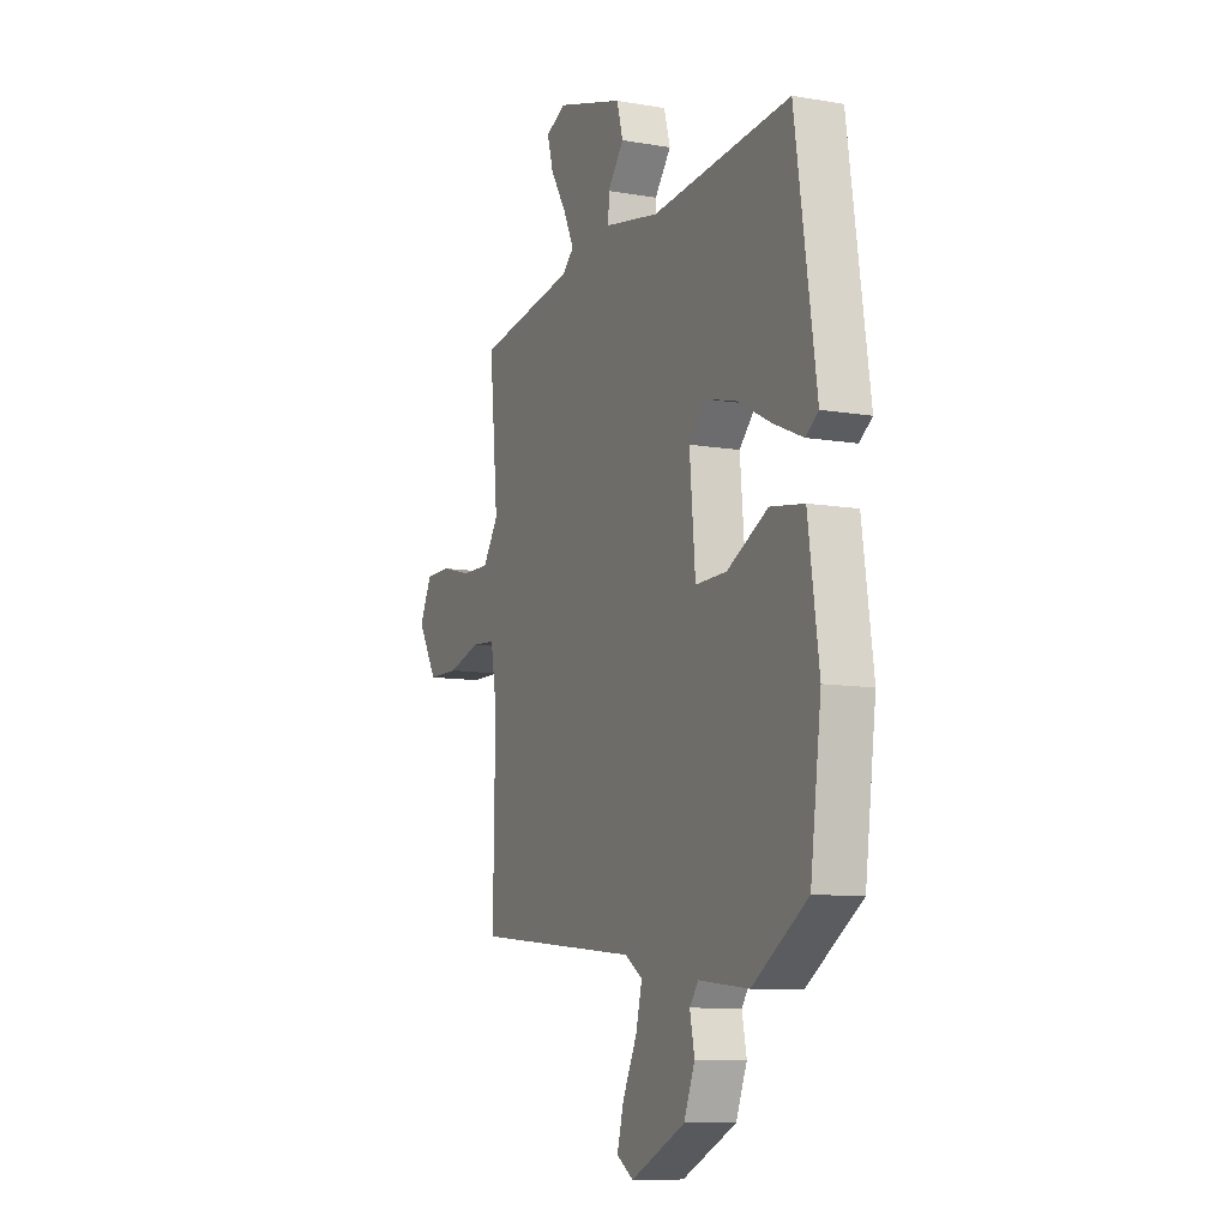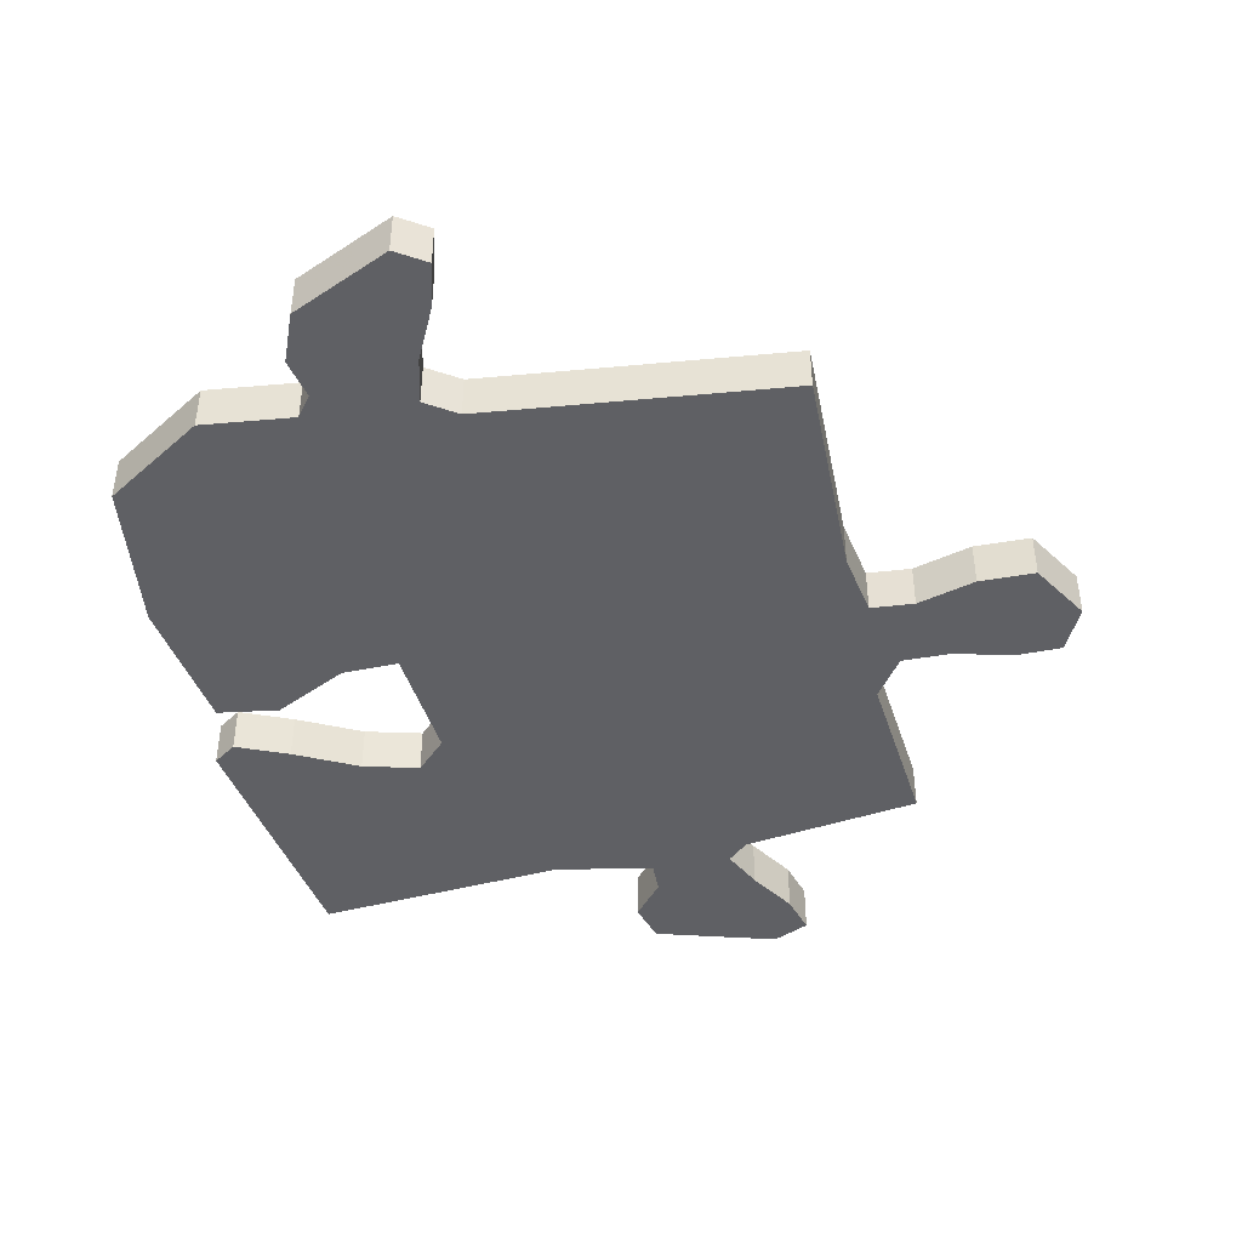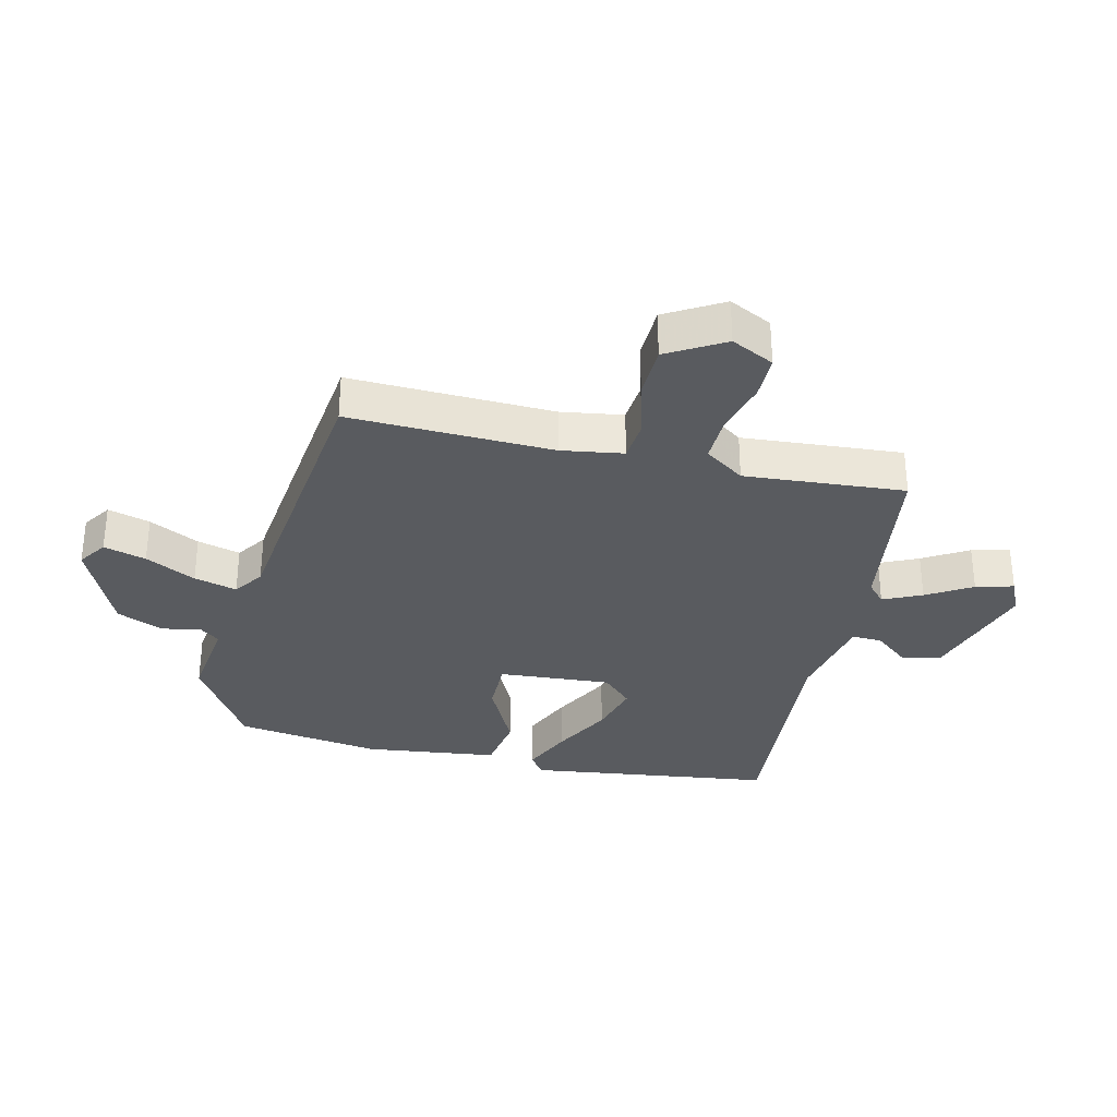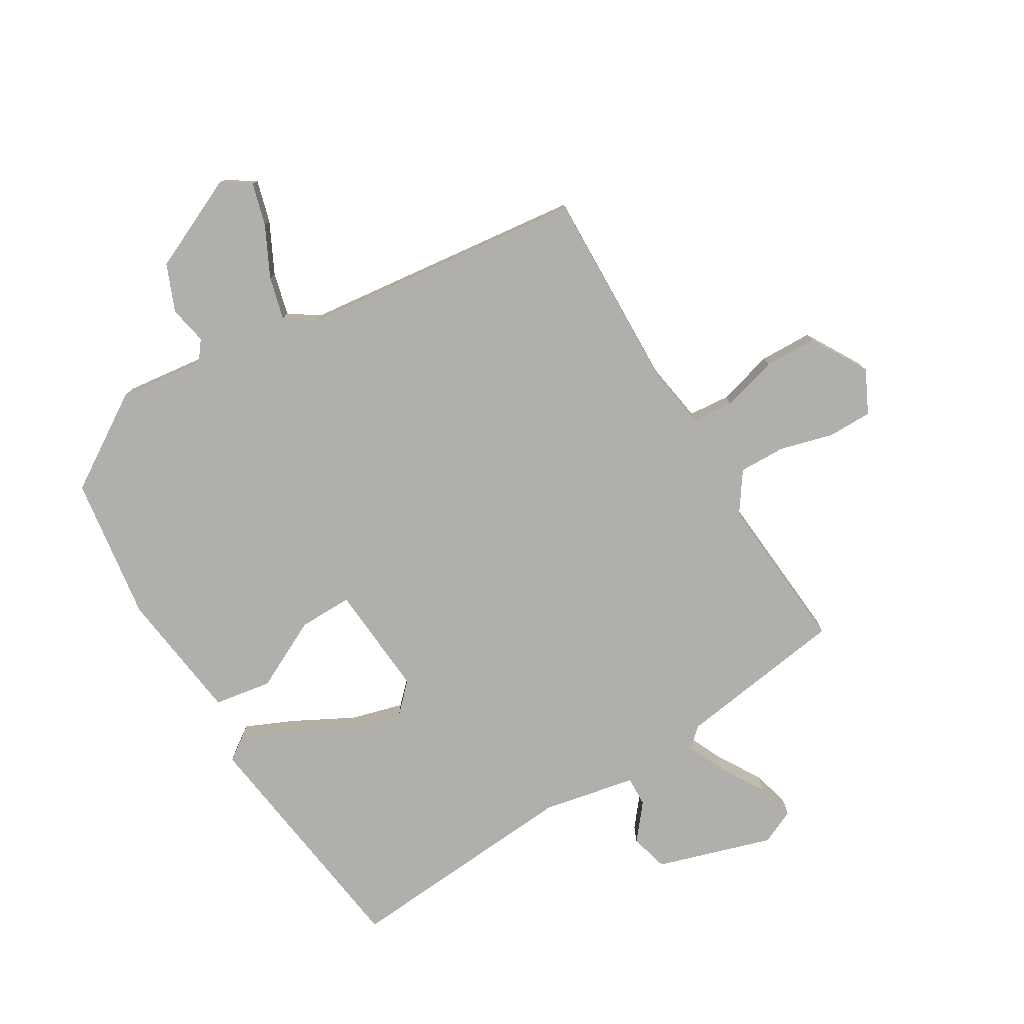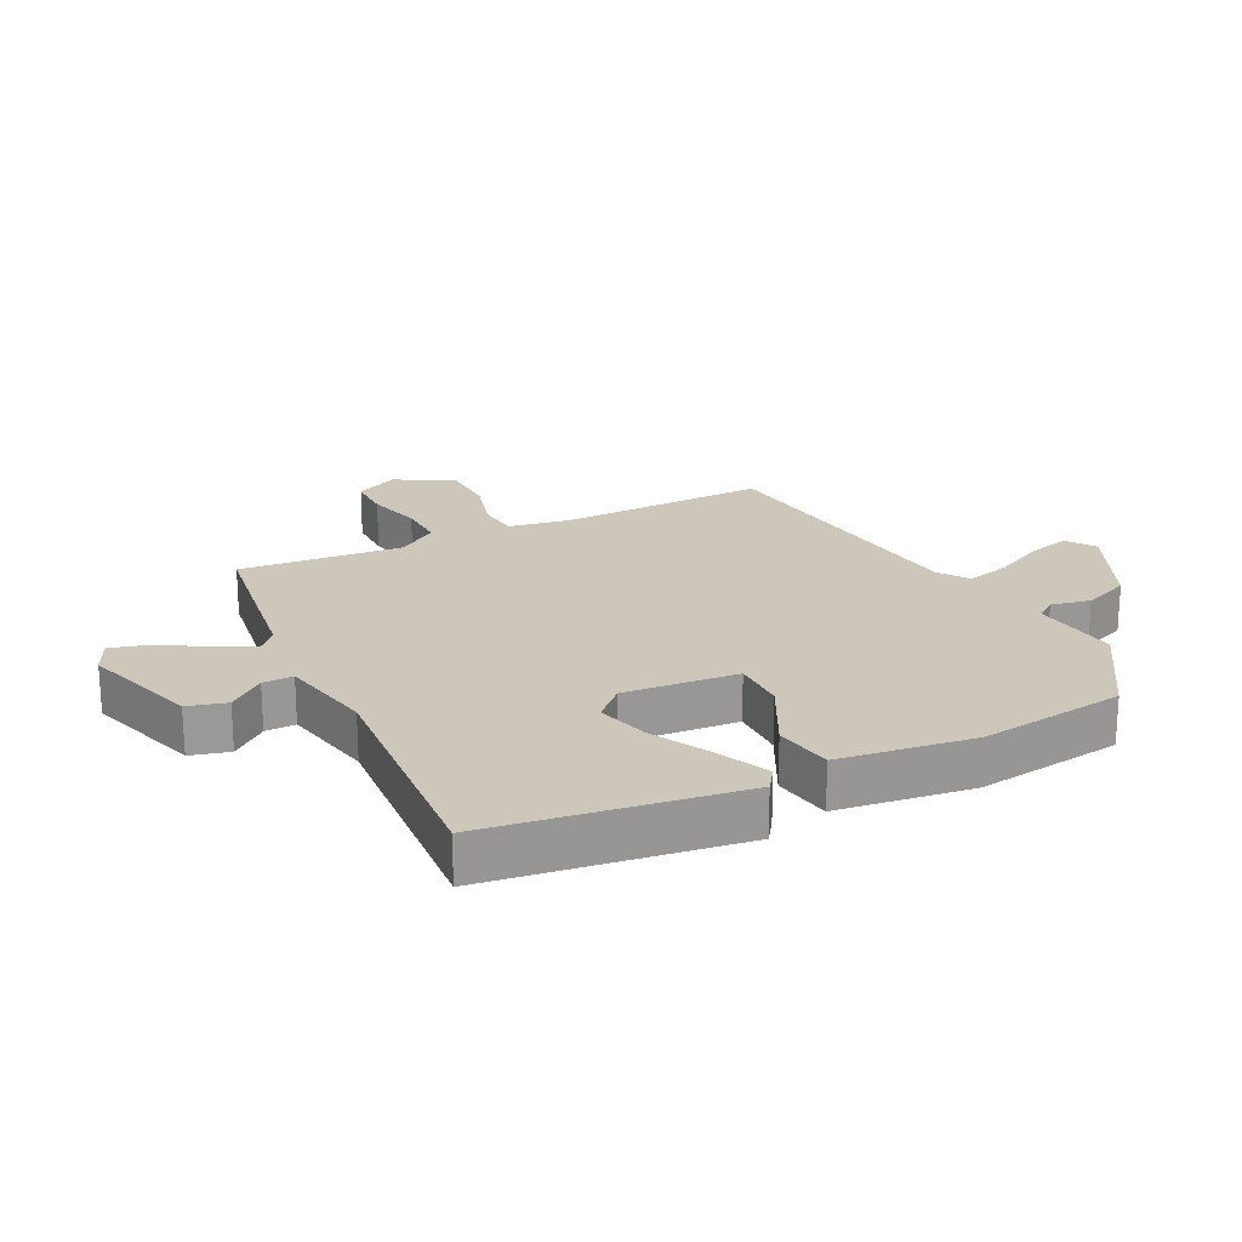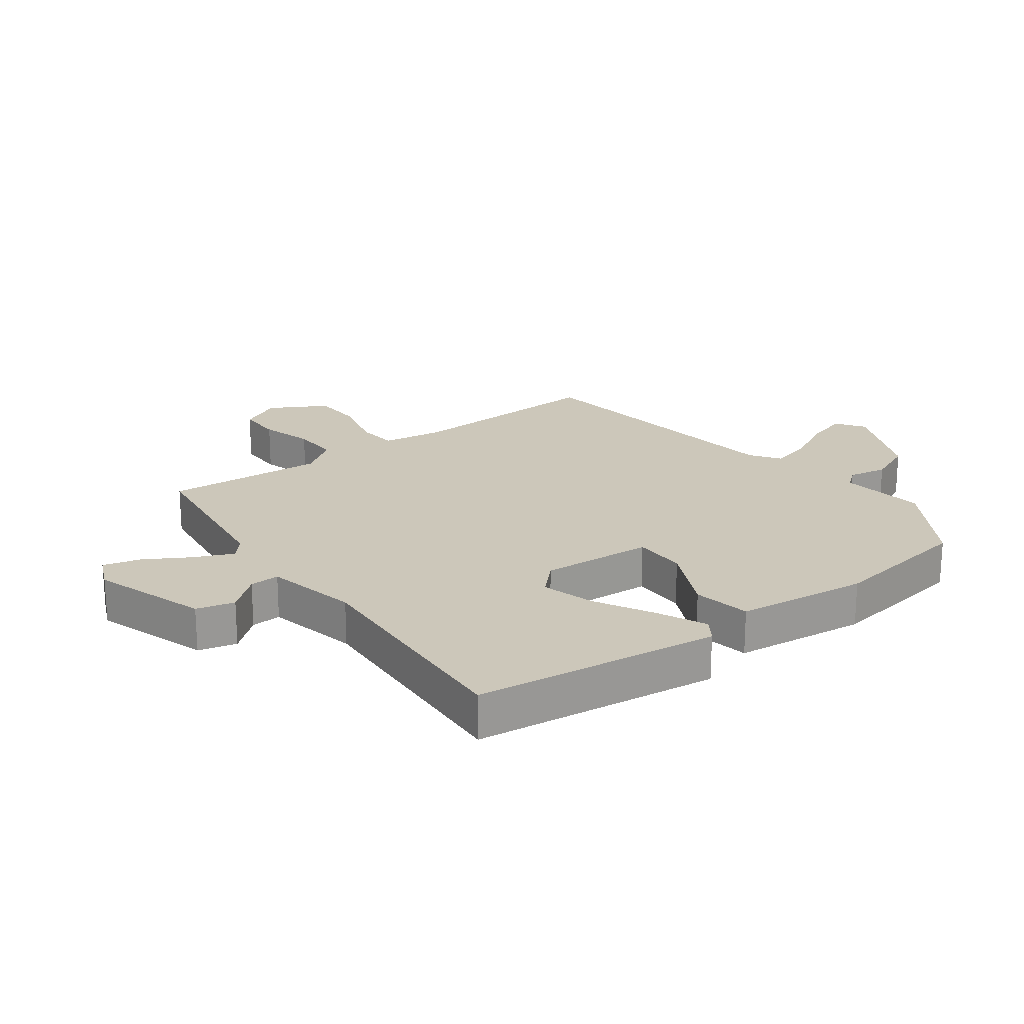
<metadata>
{"format":"obj","ext":"obj","renderer":"f3d","projection":"perspective","resolution":1024,"background":"white","views":[{"elev":-9.7,"azim":65.9,"up":"+Z"},{"elev":-44.2,"azim":-167.9,"up":"+Y"},{"elev":-32.6,"azim":-104.2,"up":"+Y"},{"elev":-78.1,"azim":-149.8,"up":"+Y"},{"elev":21.4,"azim":62.8,"up":"+Y"},{"elev":21.5,"azim":51.9,"up":"+Y"}]}
</metadata>
<code>
v 0.457 0.07 0.512
v 0.515 0.07 0.119
v 0.48 0.07 0.094
v 0.401 0.07 0.128
v 0.305 0.07 0.177
v 0.22 0.07 0.199
v 0.174 0.07 0.151
v 0.19 0.07 -0.029
v 0.276 0.07 -0.027
v 0.388 0.07 0.031
v 0.481 0.07 0.017
v 0.511 0.07 -0.195
v 0.481 0.07 -0.428
v 0.33 0.07 -0.527
v 0.192 0.07 -0.512
v 0.168 0.07 -0.544
v 0.181 0.07 -0.606
v 0.151 0.07 -0.681
v 0.001 0.07 -0.752
v -0.045 0.07 -0.722
v -0.027 0.07 -0.654
v 0.012 0.07 -0.573
v 0.029 0.07 -0.504
v -0.019 0.07 -0.472
v -0.477 0.07 -0.425
v -0.472 0.07 -0.098
v -0.489 0.07 0
v -0.555 0.07 0.005
v -0.644 0.07 -0.021
v -0.729 0.07 -0.02
v -0.783 0.07 0.07
v -0.75 0.07 0.139
v -0.679 0.07 0.14
v -0.593 0.07 0.118
v -0.518 0.07 0.117
v -0.475 0.07 0.181
v -0.499 0.07 0.437
v -0.227 0.07 0.48
v -0.196 0.07 0.509
v -0.225 0.07 0.57
v -0.269 0.07 0.641
v -0.286 0.07 0.701
v -0.231 0.07 0.727
v -0.045 0.07 0.672
v -0.028 0.07 0.611
v -0.073 0.07 0.554
v -0.074 0.07 0.506
v 0.076 0.07 0.478
v 0.457 0 0.512
v 0.515 0 0.119
v 0.48 0 0.094
v 0.401 0 0.128
v 0.305 0 0.177
v 0.22 0 0.199
v 0.174 0 0.151
v 0.19 0 -0.029
v 0.276 0 -0.027
v 0.388 0 0.031
v 0.481 0 0.017
v 0.511 0 -0.195
v 0.481 0 -0.428
v 0.33 0 -0.527
v 0.192 0 -0.512
v 0.168 0 -0.544
v 0.181 0 -0.606
v 0.151 0 -0.681
v 0.001 0 -0.752
v -0.045 0 -0.722
v -0.027 0 -0.654
v 0.012 0 -0.573
v 0.029 0 -0.504
v -0.019 0 -0.472
v -0.477 0 -0.425
v -0.472 0 -0.098
v -0.489 0 0
v -0.555 0 0.005
v -0.644 0 -0.021
v -0.729 0 -0.02
v -0.783 0 0.07
v -0.75 0 0.139
v -0.679 0 0.14
v -0.593 0 0.118
v -0.518 0 0.117
v -0.475 0 0.181
v -0.499 0 0.437
v -0.227 0 0.48
v -0.196 0 0.509
v -0.225 0 0.57
v -0.269 0 0.641
v -0.286 0 0.701
v -0.231 0 0.727
v -0.045 0 0.672
v -0.028 0 0.611
v -0.073 0 0.554
v -0.074 0 0.506
v 0.076 0 0.478
f 44 45 46
f 43 44 46
f 42 43 46
f 41 42 46
f 40 41 46
f 39 40 46 47
f 38 39 47 48
f 36 37 38 48
f 32 33 34
f 31 32 34
f 30 31 34
f 29 30 34
f 28 29 34
f 27 28 34 35
f 24 25 26
f 23 24 26 27
f 20 21 22
f 19 20 22
f 18 19 22
f 17 18 22
f 16 17 22
f 15 16 22 23
f 13 14 15
f 12 13 15
f 11 12 15
f 10 11 15
f 9 10 15
f 8 9 15 23
f 35 36 48
f 27 35 48
f 23 27 48
f 8 23 48
f 7 8 48
f 2 3 4 5
f 6 7 48 1
f 1 2 5
f 1 5 6
f 94 93 92
f 94 92 91
f 94 91 90
f 94 90 89
f 94 89 88
f 95 94 88 87
f 96 95 87 86
f 96 86 85 84
f 82 81 80
f 82 80 79
f 82 79 78
f 82 78 77
f 82 77 76
f 83 82 76 75
f 74 73 72
f 75 74 72 71
f 70 69 68
f 70 68 67
f 70 67 66
f 70 66 65
f 70 65 64
f 71 70 64 63
f 63 62 61
f 63 61 60
f 63 60 59
f 63 59 58
f 63 58 57
f 71 63 57 56
f 96 84 83
f 96 83 75
f 96 75 71
f 96 71 56
f 96 56 55
f 53 52 51 50
f 49 96 55 54
f 53 50 49
f 54 53 49
f 1 49 50 2
f 2 50 51 3
f 3 51 52 4
f 4 52 53 5
f 5 53 54 6
f 6 54 55 7
f 7 55 56 8
f 8 56 57 9
f 9 57 58 10
f 10 58 59 11
f 11 59 60 12
f 12 60 61 13
f 13 61 62 14
f 14 62 63 15
f 15 63 64 16
f 16 64 65 17
f 17 65 66 18
f 18 66 67 19
f 19 67 68 20
f 20 68 69 21
f 21 69 70 22
f 22 70 71 23
f 23 71 72 24
f 24 72 73 25
f 25 73 74 26
f 26 74 75 27
f 27 75 76 28
f 28 76 77 29
f 29 77 78 30
f 30 78 79 31
f 31 79 80 32
f 32 80 81 33
f 33 81 82 34
f 34 82 83 35
f 35 83 84 36
f 36 84 85 37
f 37 85 86 38
f 38 86 87 39
f 39 87 88 40
f 40 88 89 41
f 41 89 90 42
f 42 90 91 43
f 43 91 92 44
f 44 92 93 45
f 45 93 94 46
f 46 94 95 47
f 47 95 96 48
f 48 96 49 1

</code>
